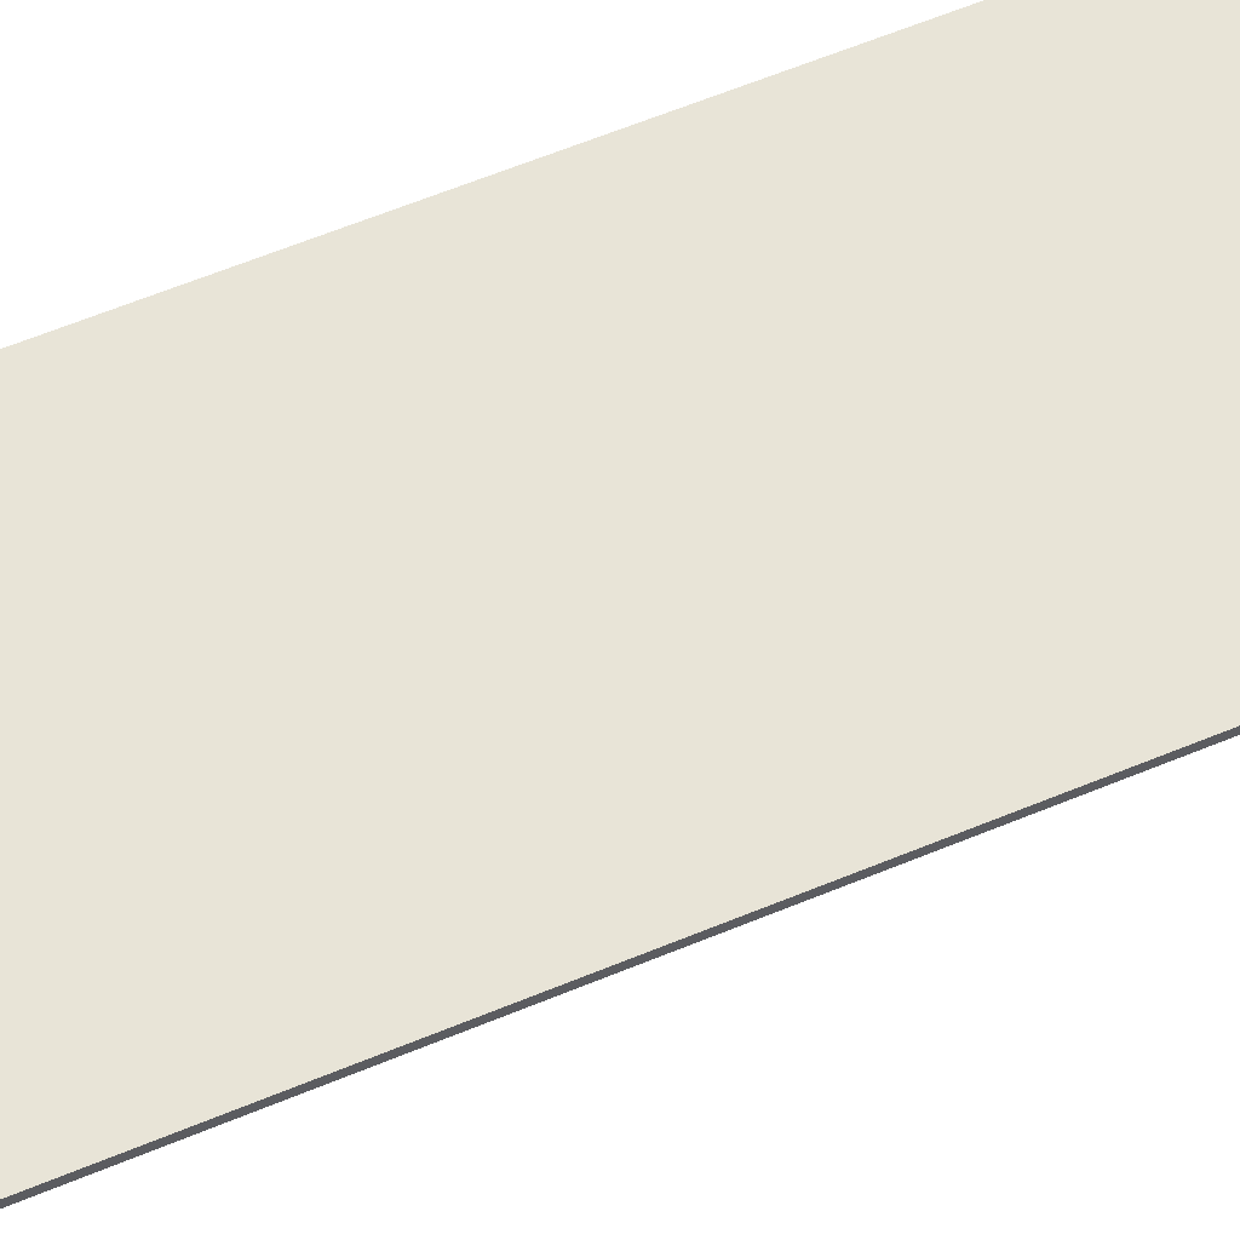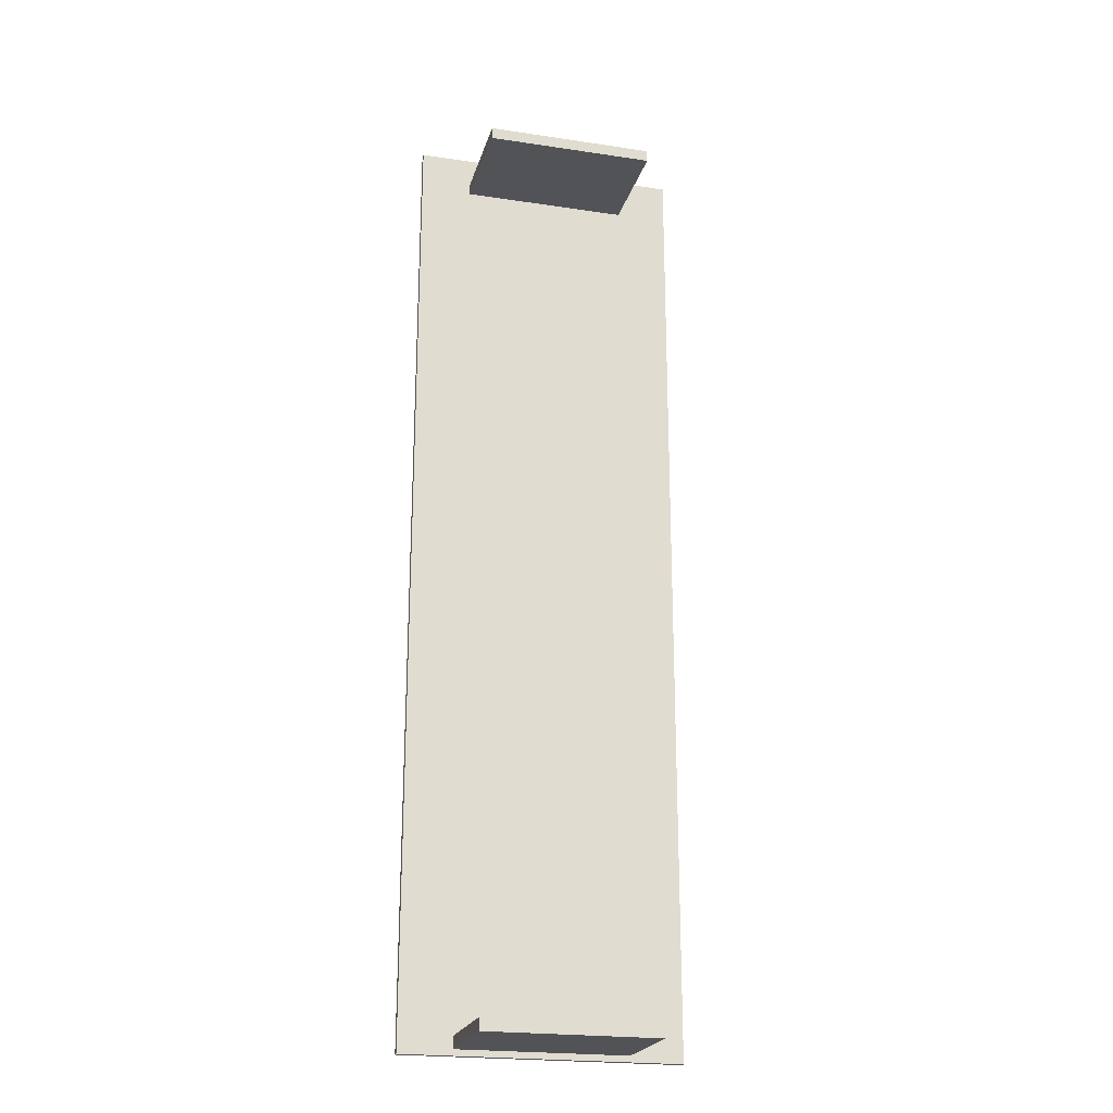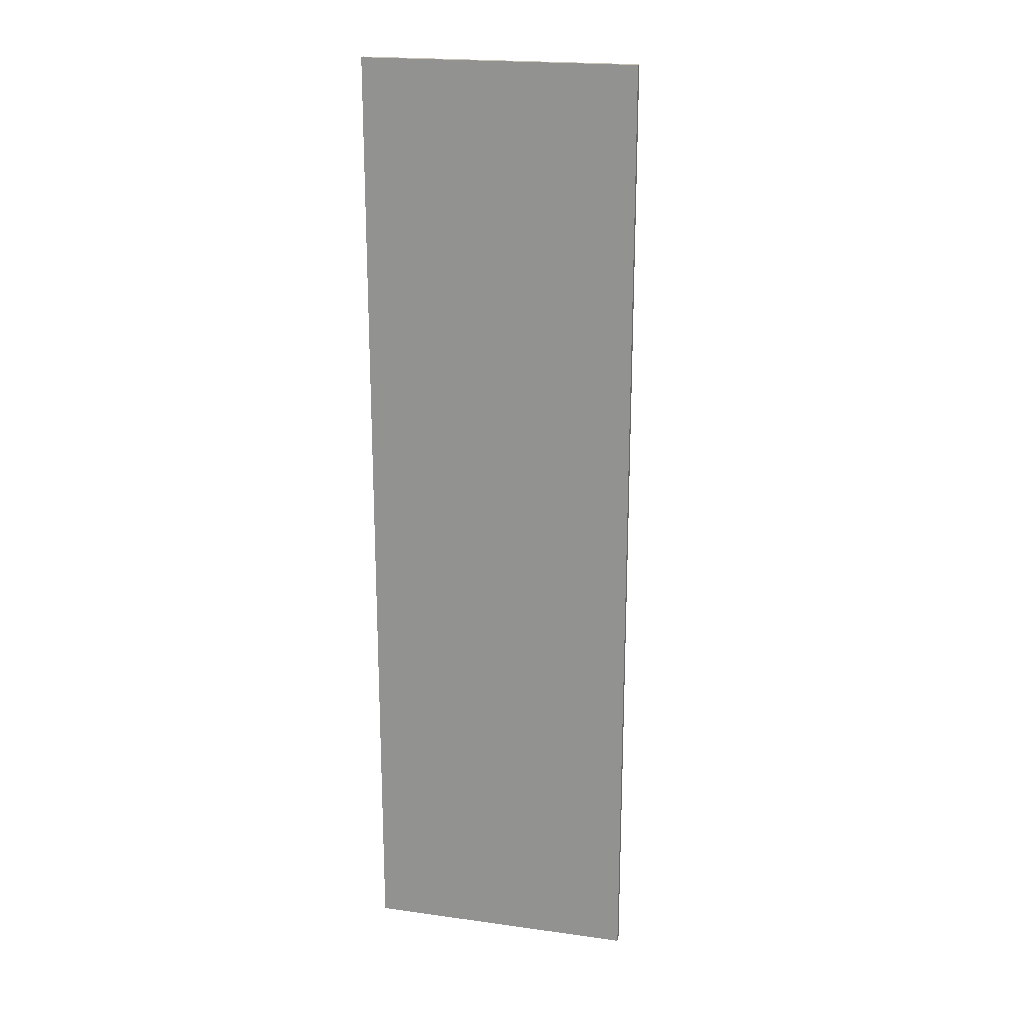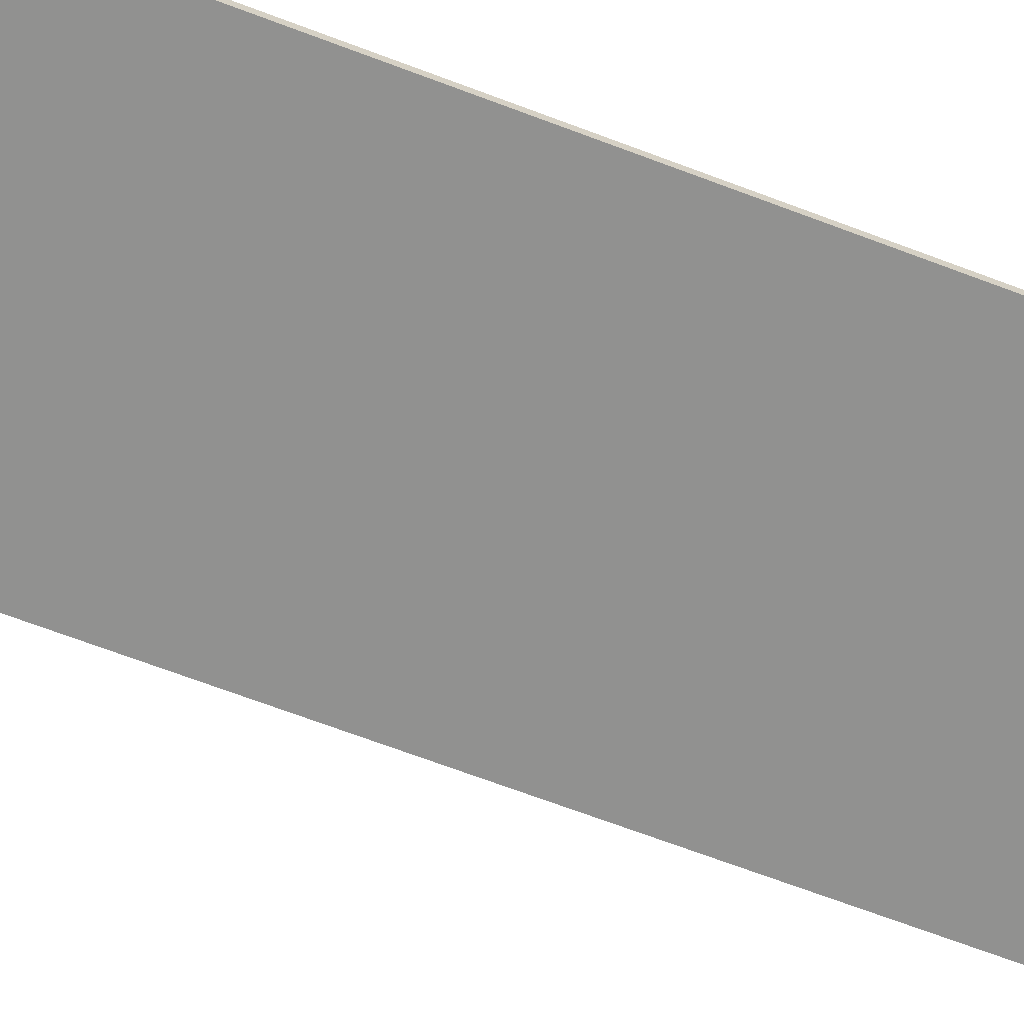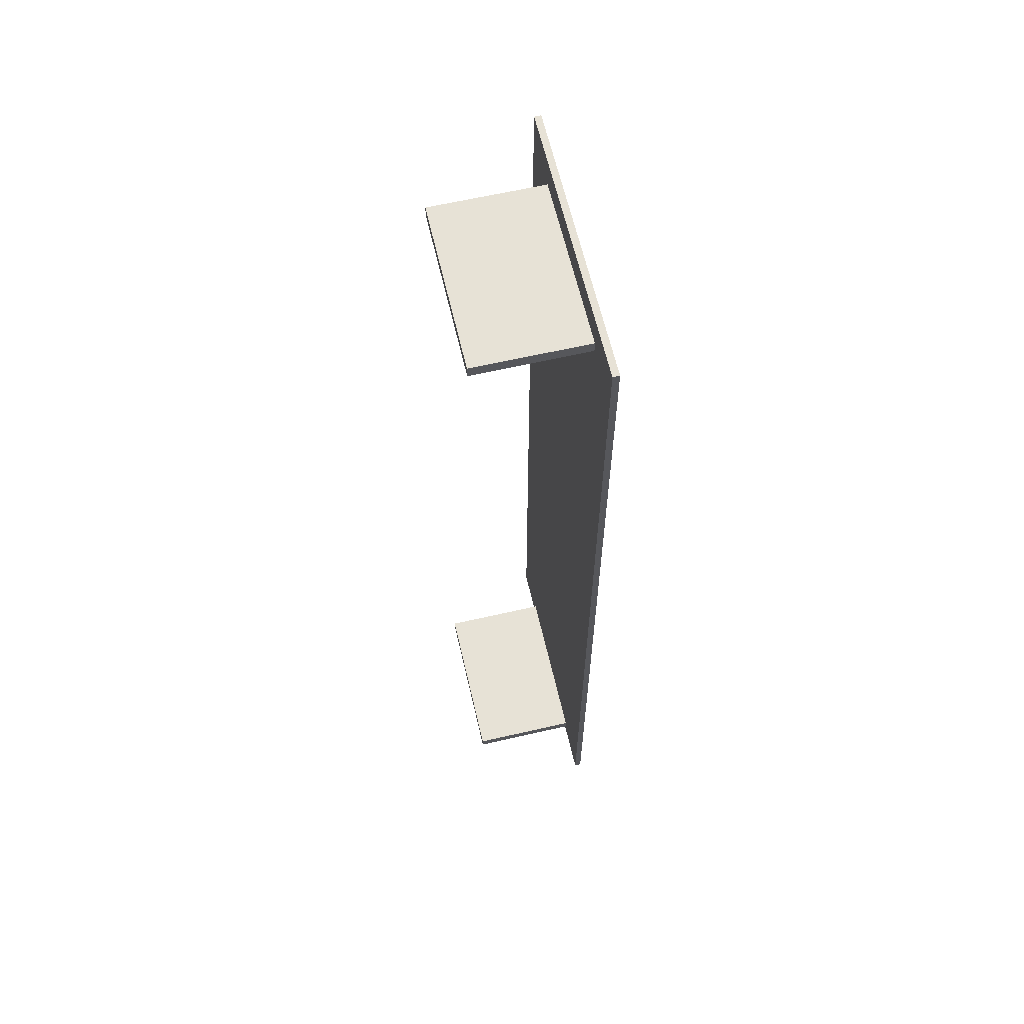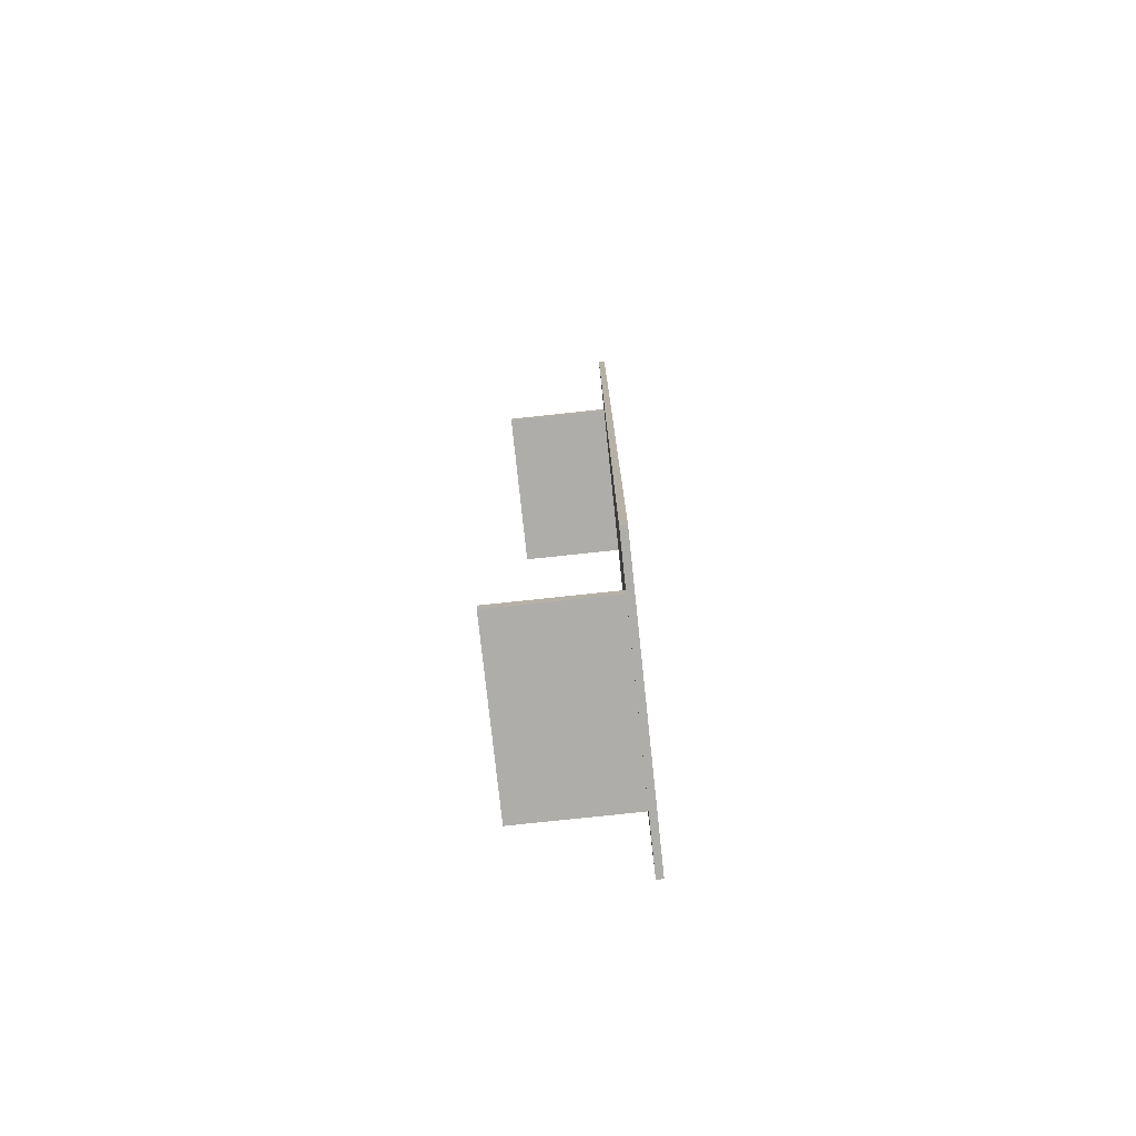
<metadata>
{"format":"obj","ext":"obj","renderer":"f3d","projection":"perspective","resolution":1024,"background":"white","views":[{"elev":61.4,"azim":-112.9,"up":"+Y"},{"elev":-22.3,"azim":-14.5,"up":"+Z"},{"elev":20.3,"azim":-165.9,"up":"+Z"},{"elev":-66.0,"azim":68.9,"up":"+Y"},{"elev":63.1,"azim":76.9,"up":"+Z"},{"elev":-77.1,"azim":96.1,"up":"+Z"}]}
</metadata>
<code>
g default
v -0.7426 -0.01258 -4.075
v 0.7426 -0.01258 -4.075
v -0.7426 0.9874 -4.075
v 0.7426 0.9874 -4.075
v -0.7426 0.9874 -4.18
v 0.7426 0.9874 -4.18
v -0.7426 -0.01258 -4.18
v 0.7426 -0.01258 -4.18
v -1.204 0.9552 4.233
v 1.204 0.9552 4.233
v -1.204 1.012 4.233
v 1.204 1.012 4.233
v -1.204 1.012 -4.233
v 1.204 1.012 -4.233
v -1.204 0.9552 -4.233
v 1.204 0.9552 -4.233
v -0.7426 -0.01173 3.973
v 0.7426 -0.01173 3.973
v -0.7426 0.9883 3.973
v 0.7426 0.9883 3.973
v -0.7426 0.9883 3.867
v 0.7426 0.9883 3.867
v -0.7426 -0.01173 3.867
v 0.7426 -0.01173 3.867
g pCube35
f 1 2 4 3
f 3 4 6 5
f 5 6 8 7
f 7 8 2 1
f 2 8 6 4
f 7 1 3 5
f 9 10 12 11
f 11 12 14 13
f 13 14 16 15
f 15 16 10 9
f 10 16 14 12
f 15 9 11 13
f 17 18 20 19
f 19 20 22 21
f 21 22 24 23
f 23 24 18 17
f 18 24 22 20
f 23 17 19 21

</code>
